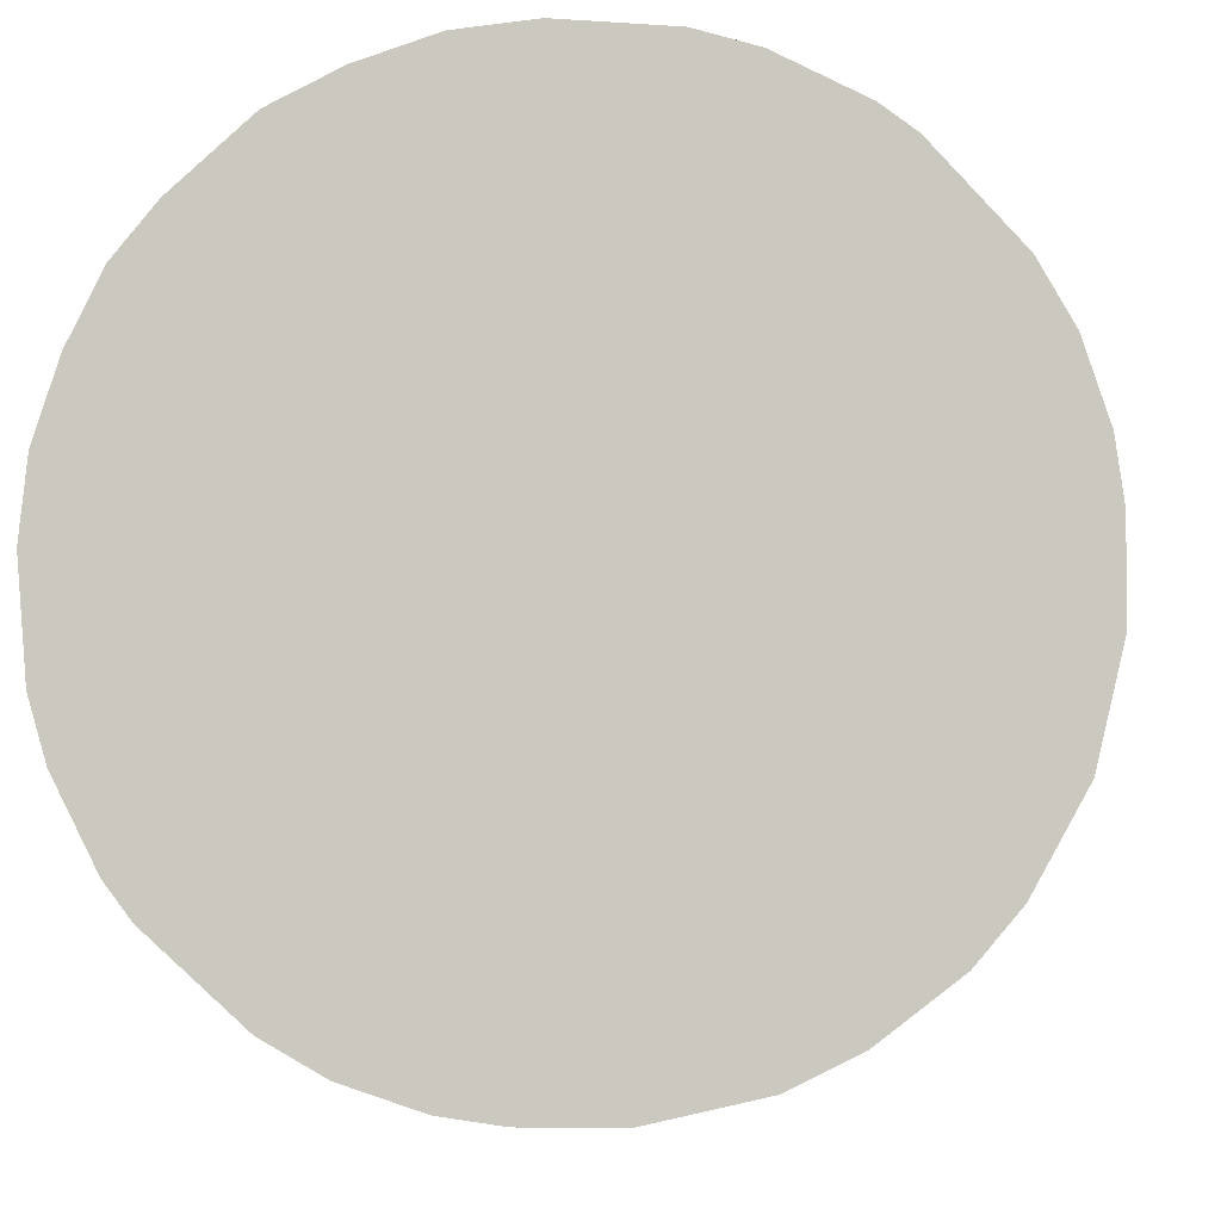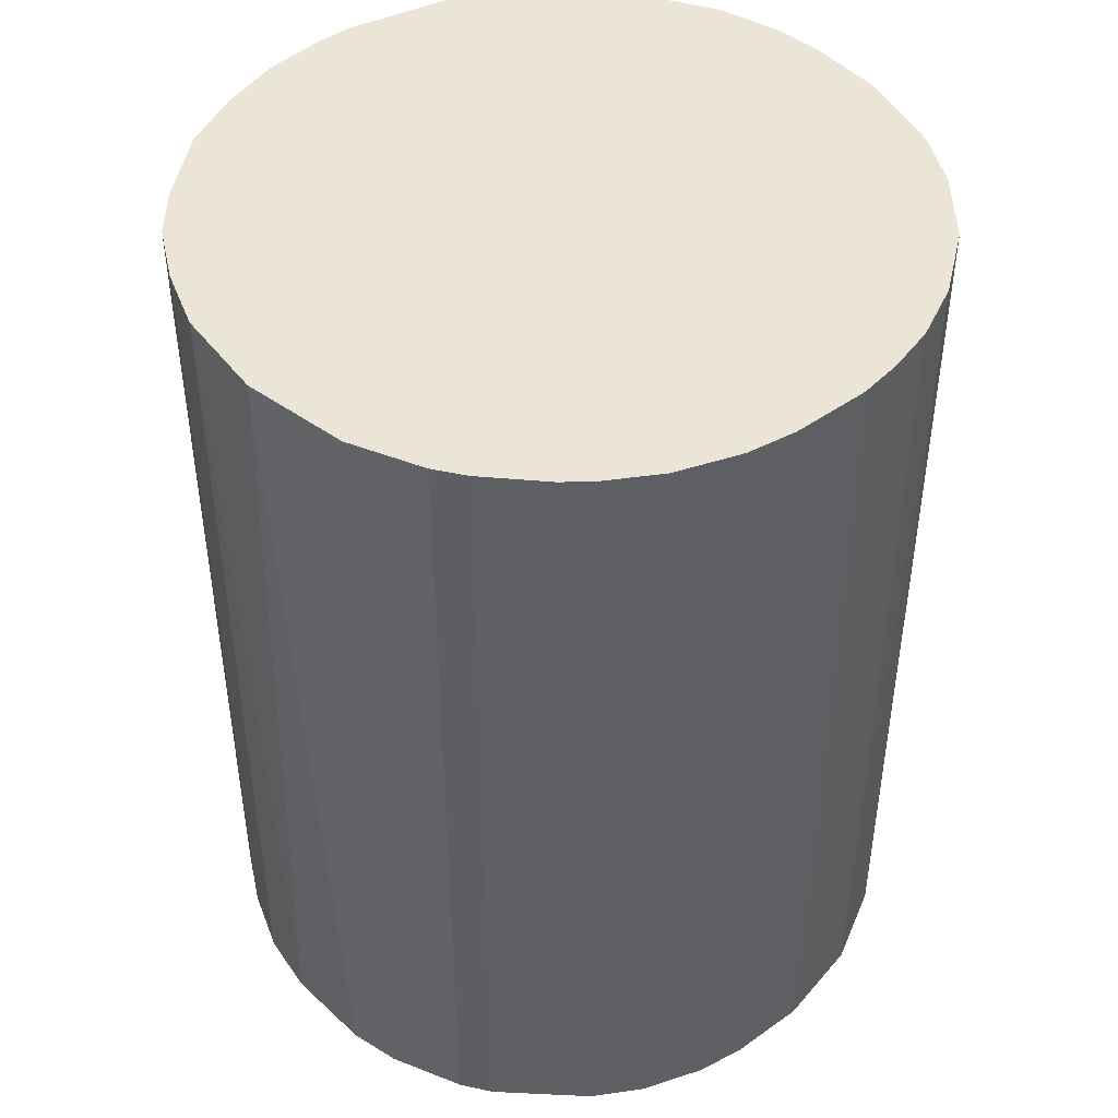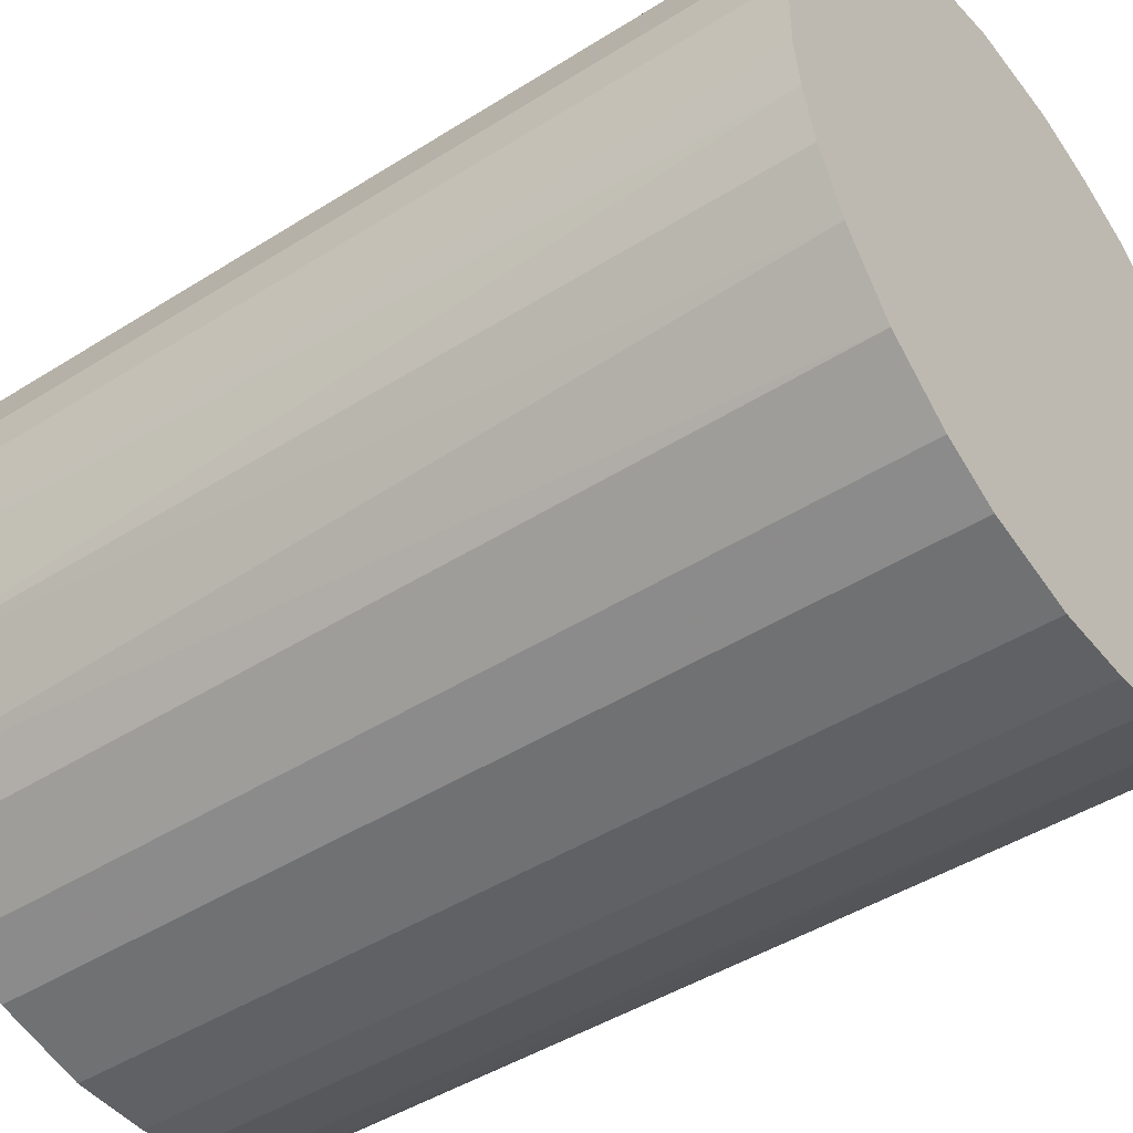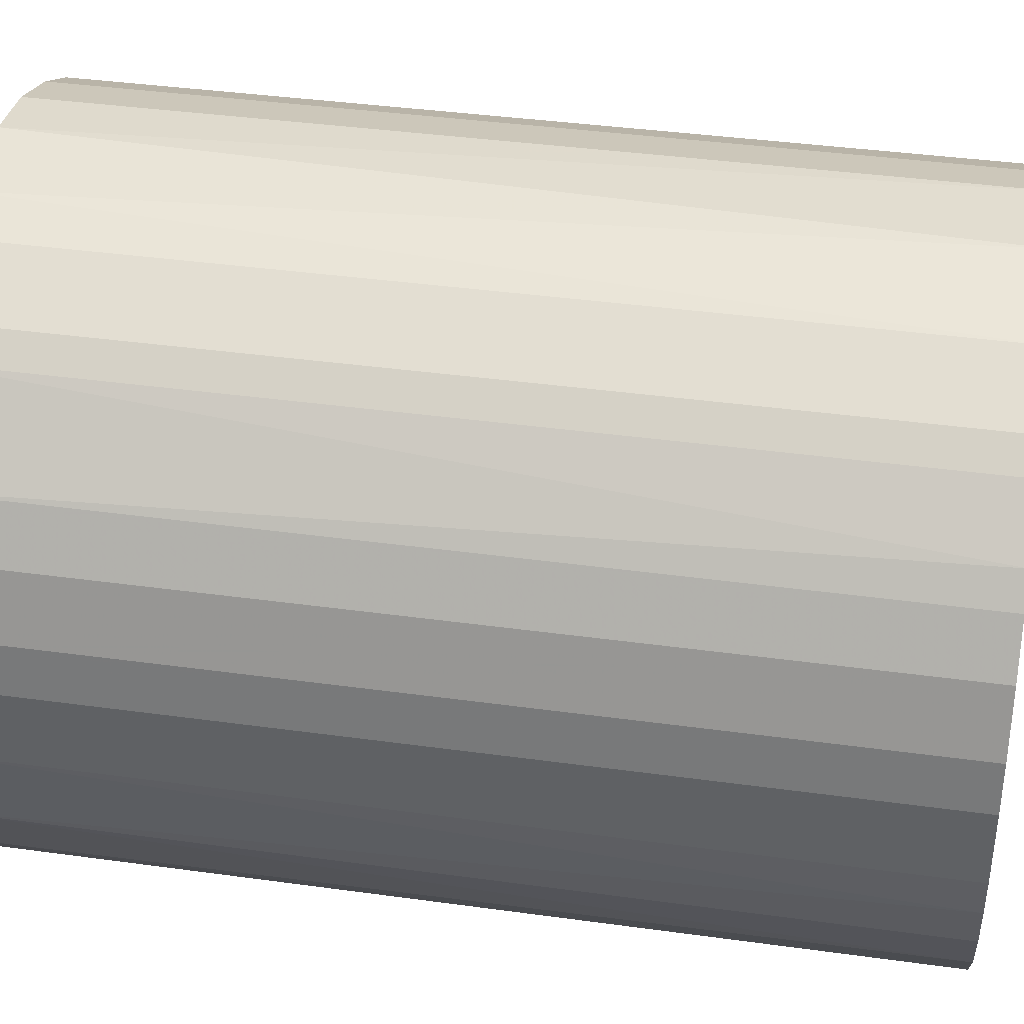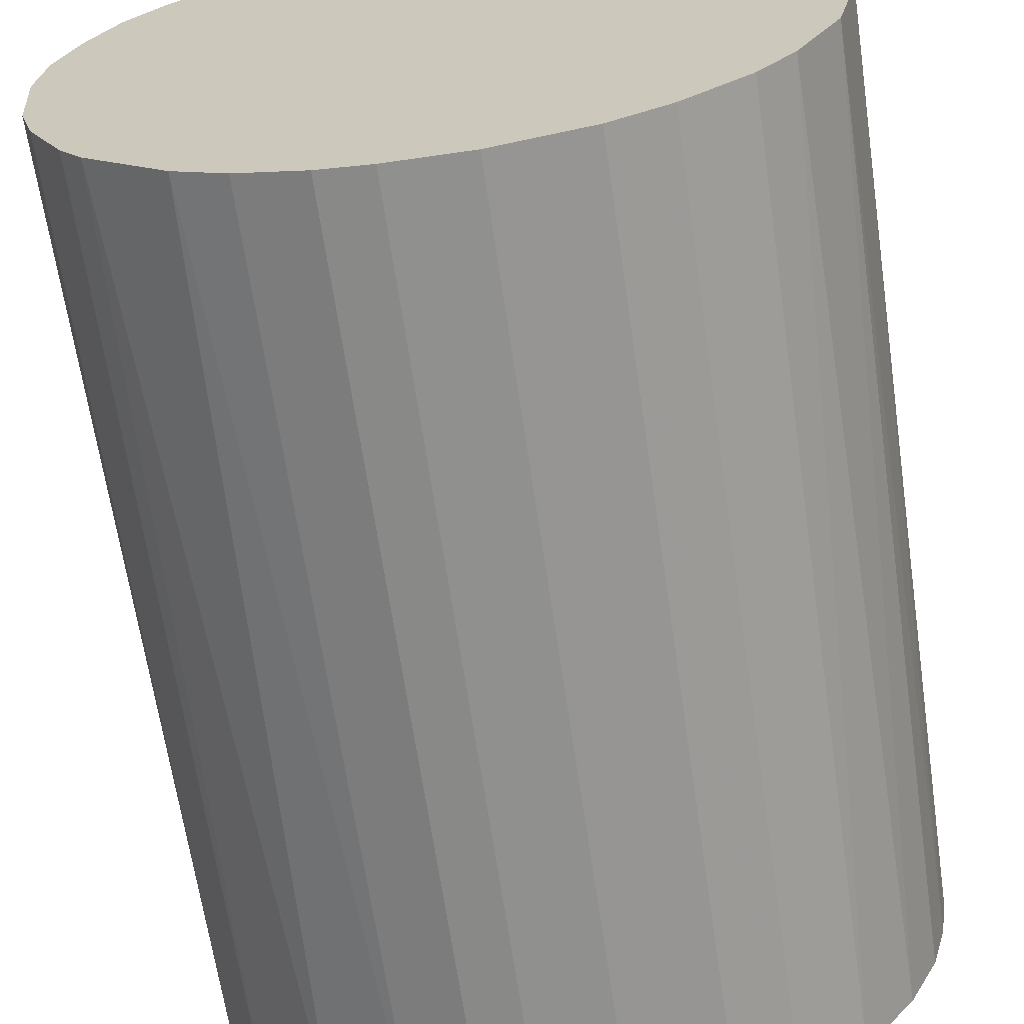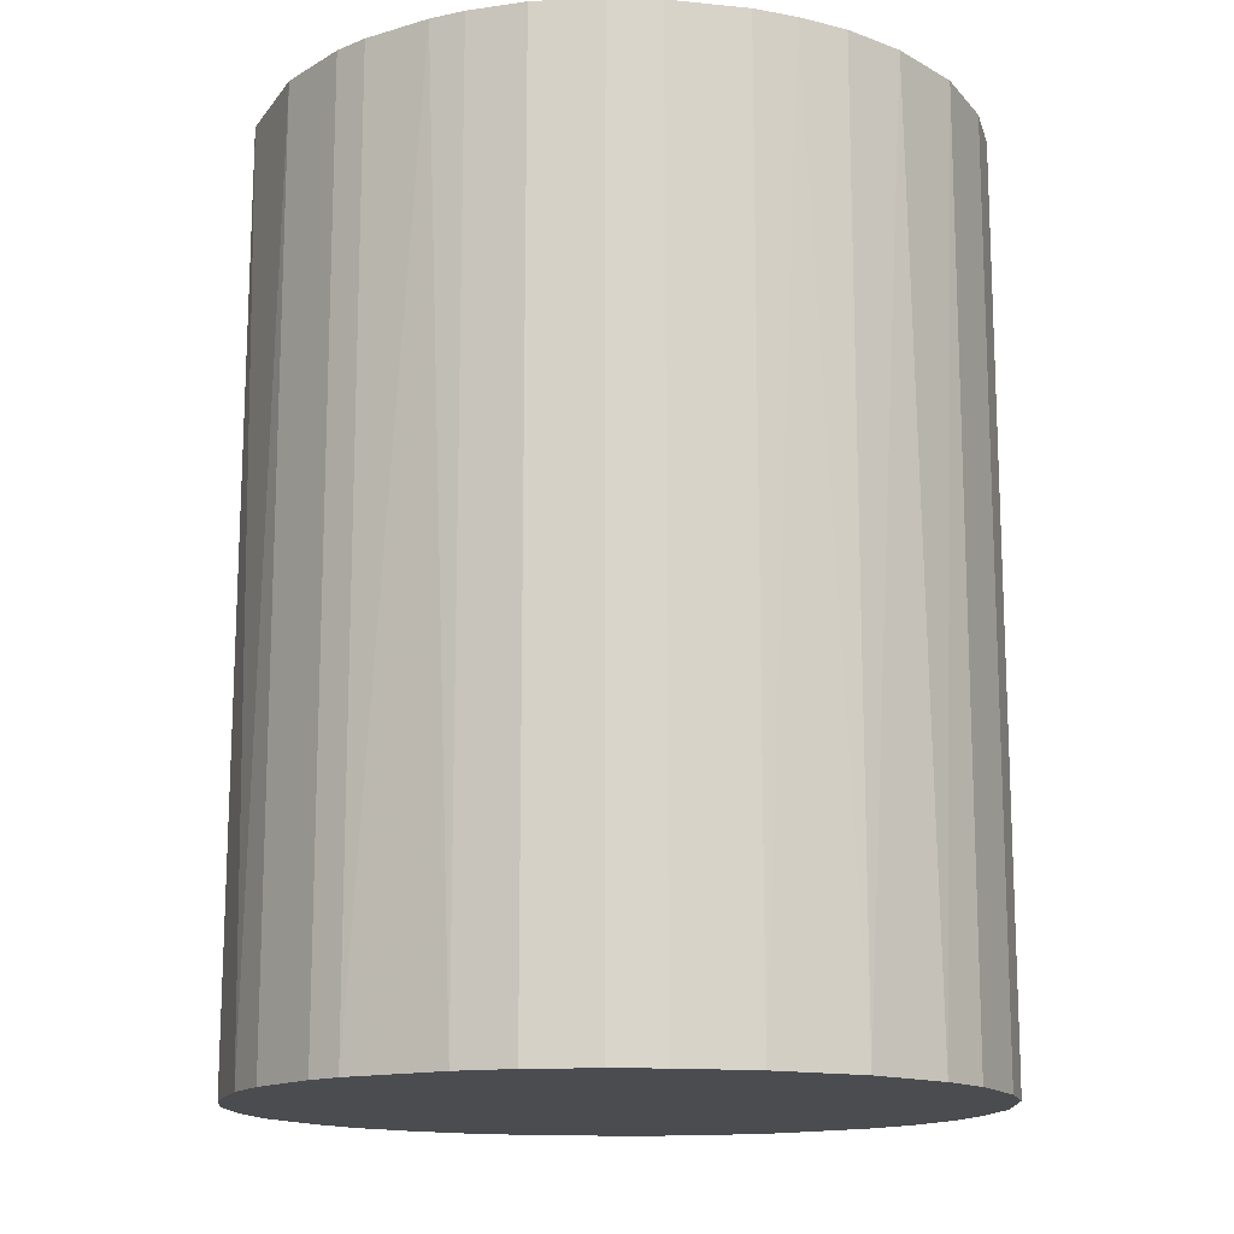
<metadata>
{"format":"obj","ext":"obj","renderer":"f3d","projection":"perspective","resolution":1024,"background":"white","views":[{"elev":-3.5,"azim":-176.4,"up":"+Y"},{"elev":45.6,"azim":-129.1,"up":"+Z"},{"elev":-45.6,"azim":-53.9,"up":"+Y"},{"elev":39.0,"azim":-80.2,"up":"+Y"},{"elev":-65.6,"azim":-171.7,"up":"+Y"},{"elev":-14.7,"azim":-102.2,"up":"+Z"}]}
</metadata>
<code>
o convex_0
v -0.0279 -0.01122 0.03812
v 0.02988 0.001281 0.03812
v 0.02928 0.00664 0.03812
v -0.003483 -0.02969 -0.03812
v -0.006456 0.02928 -0.03812
v 0.02988 0.001281 -0.03812
v -0.01063 0.02809 0.03812
v -0.02909 0.007235 -0.03812
v 0.0126 -0.02731 0.03812
v 0.01677 0.02511 -0.03812
v 0.02332 -0.01896 -0.03812
v 0.012 0.02749 0.03812
v -0.02433 -0.01777 -0.03812
v -0.01123 -0.0279 0.03812
v -0.02492 0.01677 0.03812
v -0.01897 0.02332 -0.03812
v 0.02809 -0.01063 0.03812
v 0.02511 0.01677 0.03812
v 0.0126 -0.02731 -0.03812
v 0.02511 0.01677 -0.03812
v -0.02969 0.003066 0.03812
v -0.02969 -0.003477 -0.03812
v 0.003066 -0.02969 0.03812
v 0.001281 0.02988 -0.03812
v -0.01599 -0.02552 -0.03812
v -0.02135 -0.02135 0.03812
v 0.01915 -0.02314 0.03812
v -0.001693 0.02988 0.03812
v 0.02928 -0.006456 -0.03812
v -0.02492 0.01677 -0.03812
v -0.01897 0.02332 0.03812
v 0.02034 0.02213 0.03812
v 0.00664 0.02928 -0.03812
v 0.007235 -0.02909 -0.03812
v 0.02749 0.012 -0.03812
v -0.02731 0.0126 0.03812
v 0.02511 -0.01658 0.03812
v -0.0279 -0.01122 -0.03812
v 0.02809 -0.01063 -0.03812
v 0.00664 0.02928 0.03812
v -0.003483 -0.02969 0.03812
v -0.02969 -0.003477 0.03812
v -0.01658 0.02511 -0.03812
v 0.01677 -0.02492 -0.03812
v -0.01123 -0.0279 -0.03812
v -0.02552 -0.01599 0.03812
v 0.02988 -0.001693 0.03812
v -0.01599 -0.02552 0.03812
v -0.02135 -0.02135 -0.03812
v 0.02928 0.00664 -0.03812
v 0.02213 0.02034 -0.03812
v 0.01677 0.02511 0.03812
v -0.02731 0.0126 -0.03812
v -0.01063 0.02809 -0.03812
v -0.02314 0.01915 0.03812
v 0.012 0.02749 -0.03812
v 0.02749 0.012 0.03812
v 0.007235 -0.02909 0.03812
v -0.02909 0.007235 0.03812
v 0.003066 -0.02969 -0.03812
v -0.02969 0.003066 -0.03812
v -0.01658 0.02511 0.03812
v 0.02511 -0.01658 -0.03812
v -0.02909 -0.007051 0.03812
f 42 22 64
f 1 2 3
f 3 2 6
f 4 5 6
f 1 3 7
f 5 4 8
f 2 1 9
f 6 5 10
f 4 6 11
f 7 3 12
f 8 4 13
f 9 1 14
f 1 7 15
f 5 8 16
f 2 9 17
f 12 3 18
f 4 11 19
f 6 10 20
f 1 15 21
f 8 13 22
f 9 14 23
f 10 5 24
f 13 4 25
f 14 1 26
f 17 9 27
f 5 7 28
f 7 12 28
f 24 5 28
f 11 6 29
f 16 8 30
f 15 7 31
f 12 18 32
f 10 24 33
f 4 19 34
f 19 9 34
f 6 20 35
f 20 18 35
f 21 15 36
f 15 30 36
f 17 27 37
f 27 11 37
f 22 13 38
f 11 29 39
f 29 17 39
f 17 37 39
f 28 12 40
f 24 28 40
f 12 33 40
f 33 24 40
f 14 4 41
f 23 14 41
f 4 23 41
f 1 21 42
f 21 22 42
f 5 16 43
f 9 19 44
f 19 11 44
f 27 9 44
f 11 27 44
f 4 14 45
f 25 4 45
f 14 25 45
f 26 1 46
f 13 26 46
f 1 38 46
f 38 13 46
f 6 2 47
f 2 17 47
f 29 6 47
f 17 29 47
f 25 14 48
f 14 26 48
f 26 25 48
f 13 25 49
f 25 26 49
f 26 13 49
f 3 6 50
f 35 3 50
f 6 35 50
f 20 10 51
f 18 20 51
f 10 32 51
f 32 18 51
f 10 12 52
f 32 10 52
f 12 32 52
f 30 8 53
f 8 36 53
f 36 30 53
f 7 5 54
f 5 43 54
f 43 7 54
f 30 15 55
f 16 30 55
f 15 31 55
f 31 16 55
f 12 10 56
f 10 33 56
f 33 12 56
f 18 3 57
f 3 35 57
f 35 18 57
f 9 23 58
f 34 9 58
f 23 34 58
f 8 21 59
f 36 8 59
f 21 36 59
f 23 4 60
f 4 34 60
f 34 23 60
f 21 8 61
f 8 22 61
f 22 21 61
f 31 7 62
f 16 31 62
f 7 43 62
f 43 16 62
f 37 11 63
f 11 39 63
f 39 37 63
f 38 1 64
f 22 38 64
f 1 42 64

</code>
